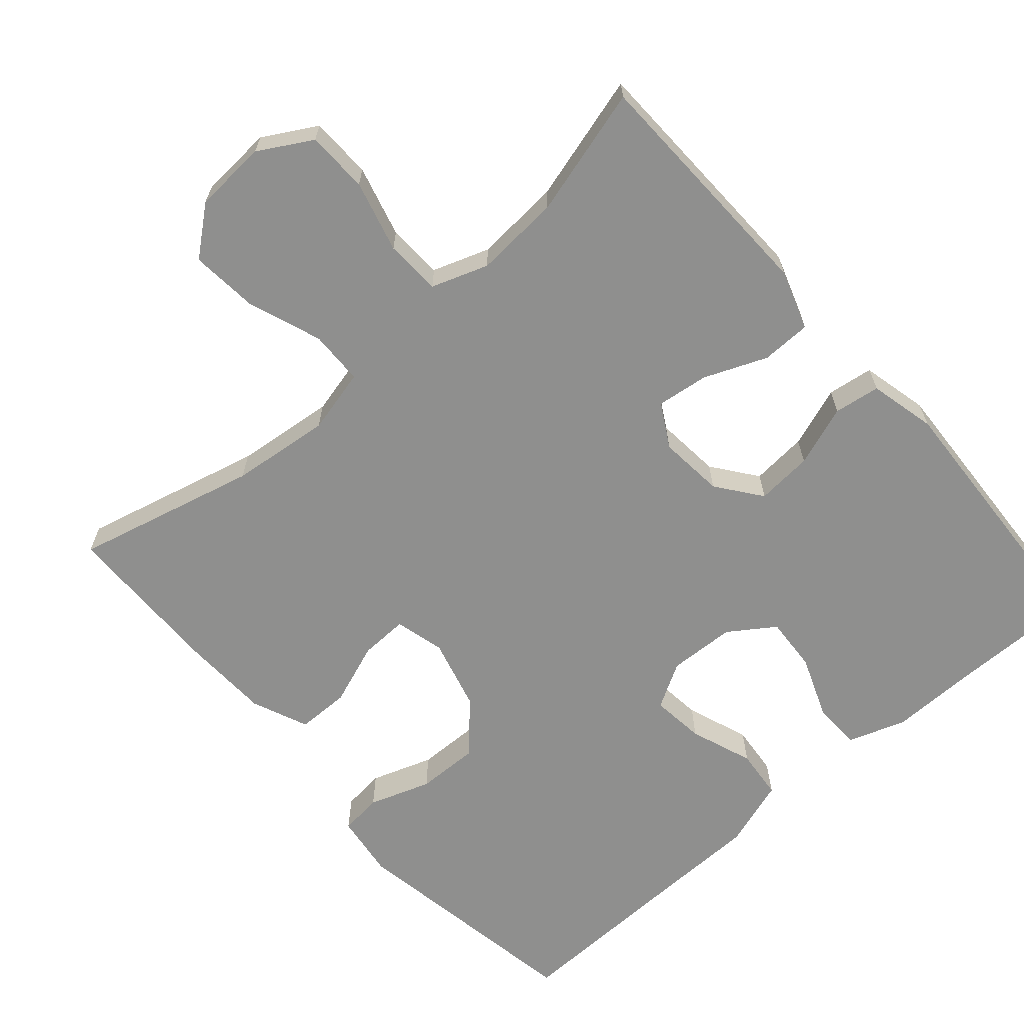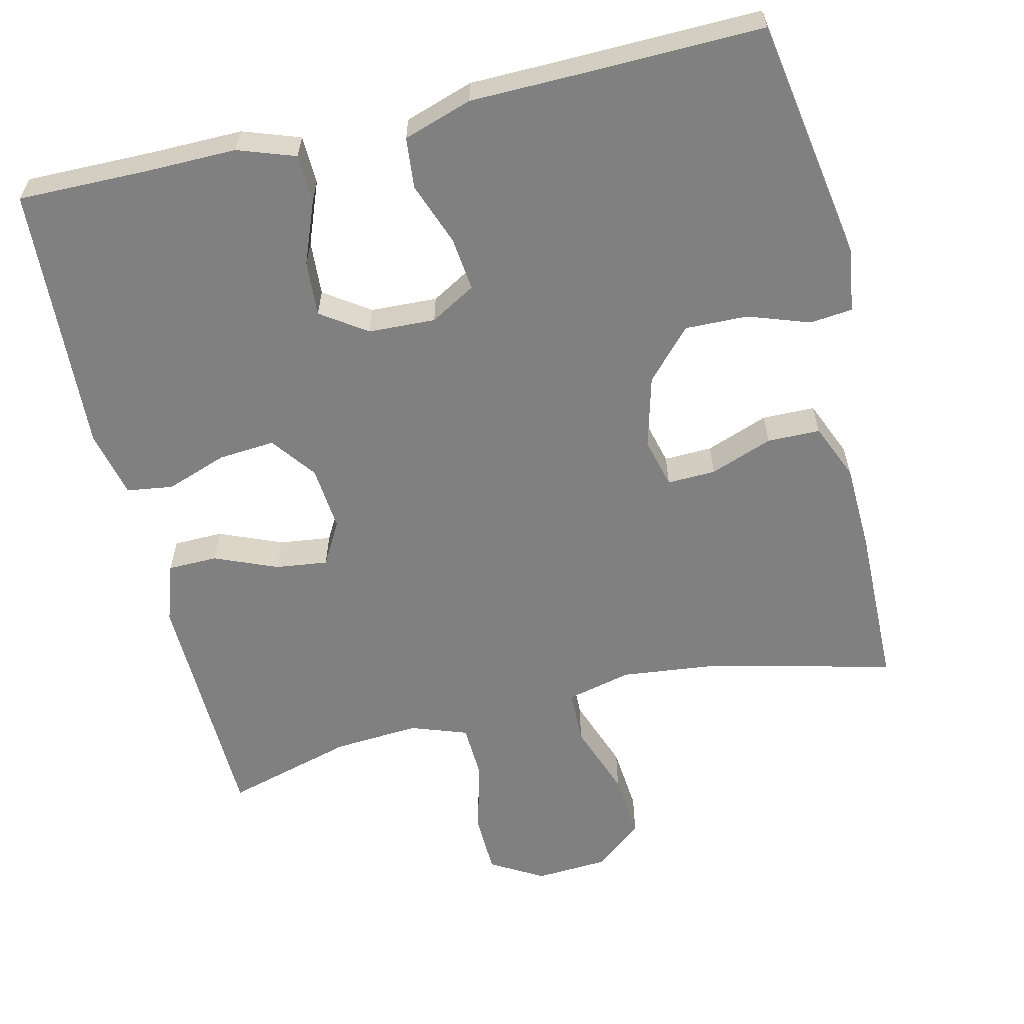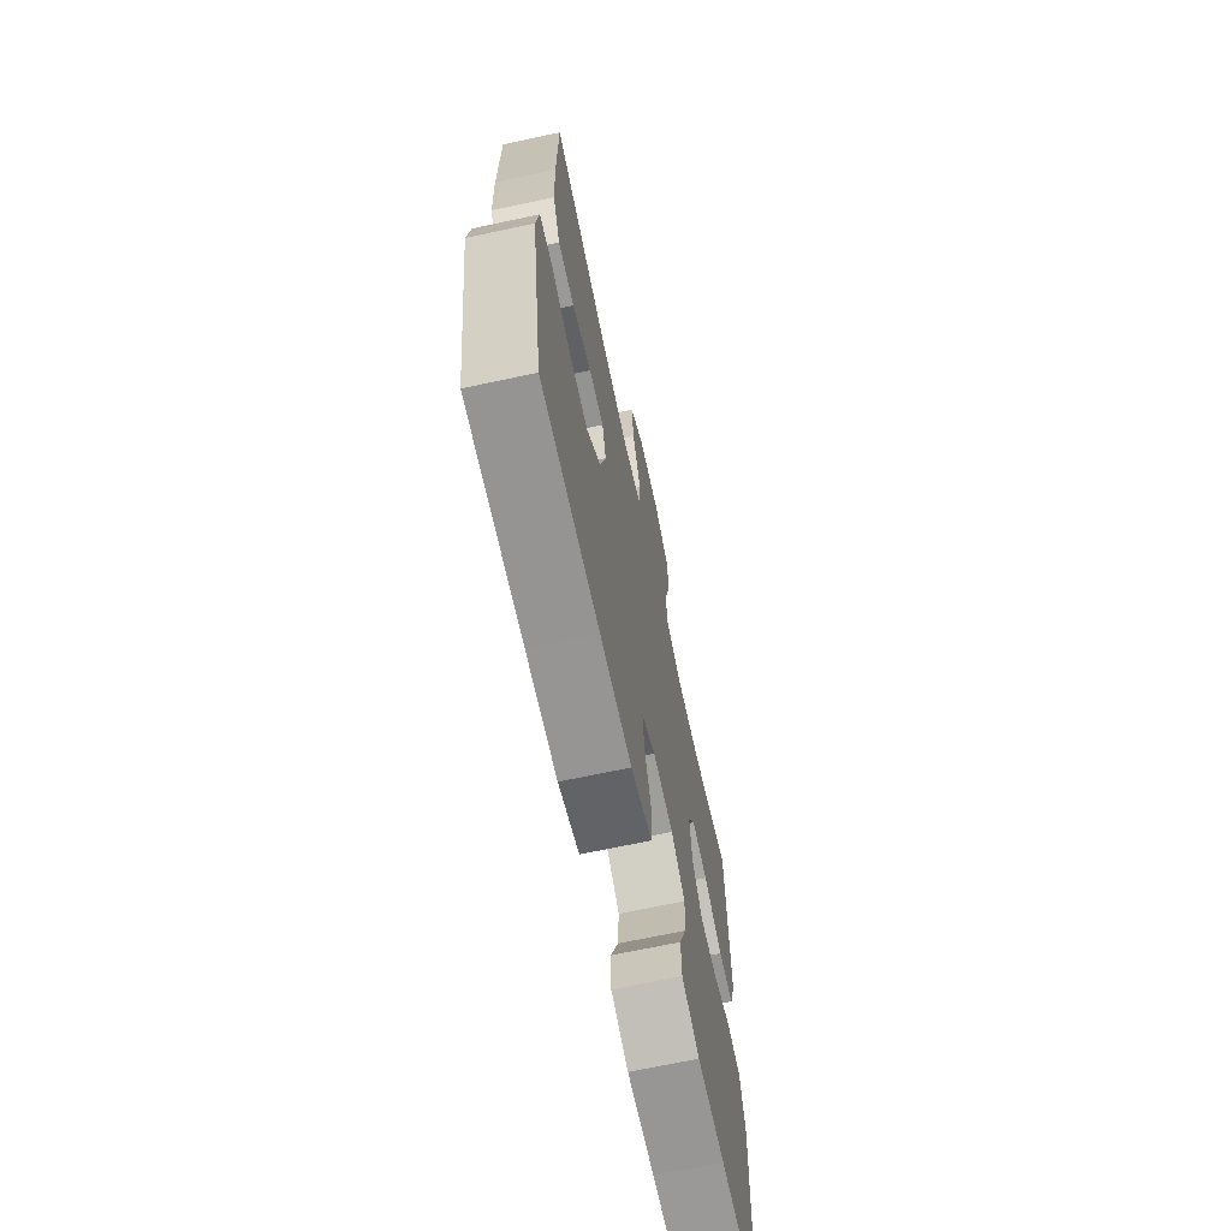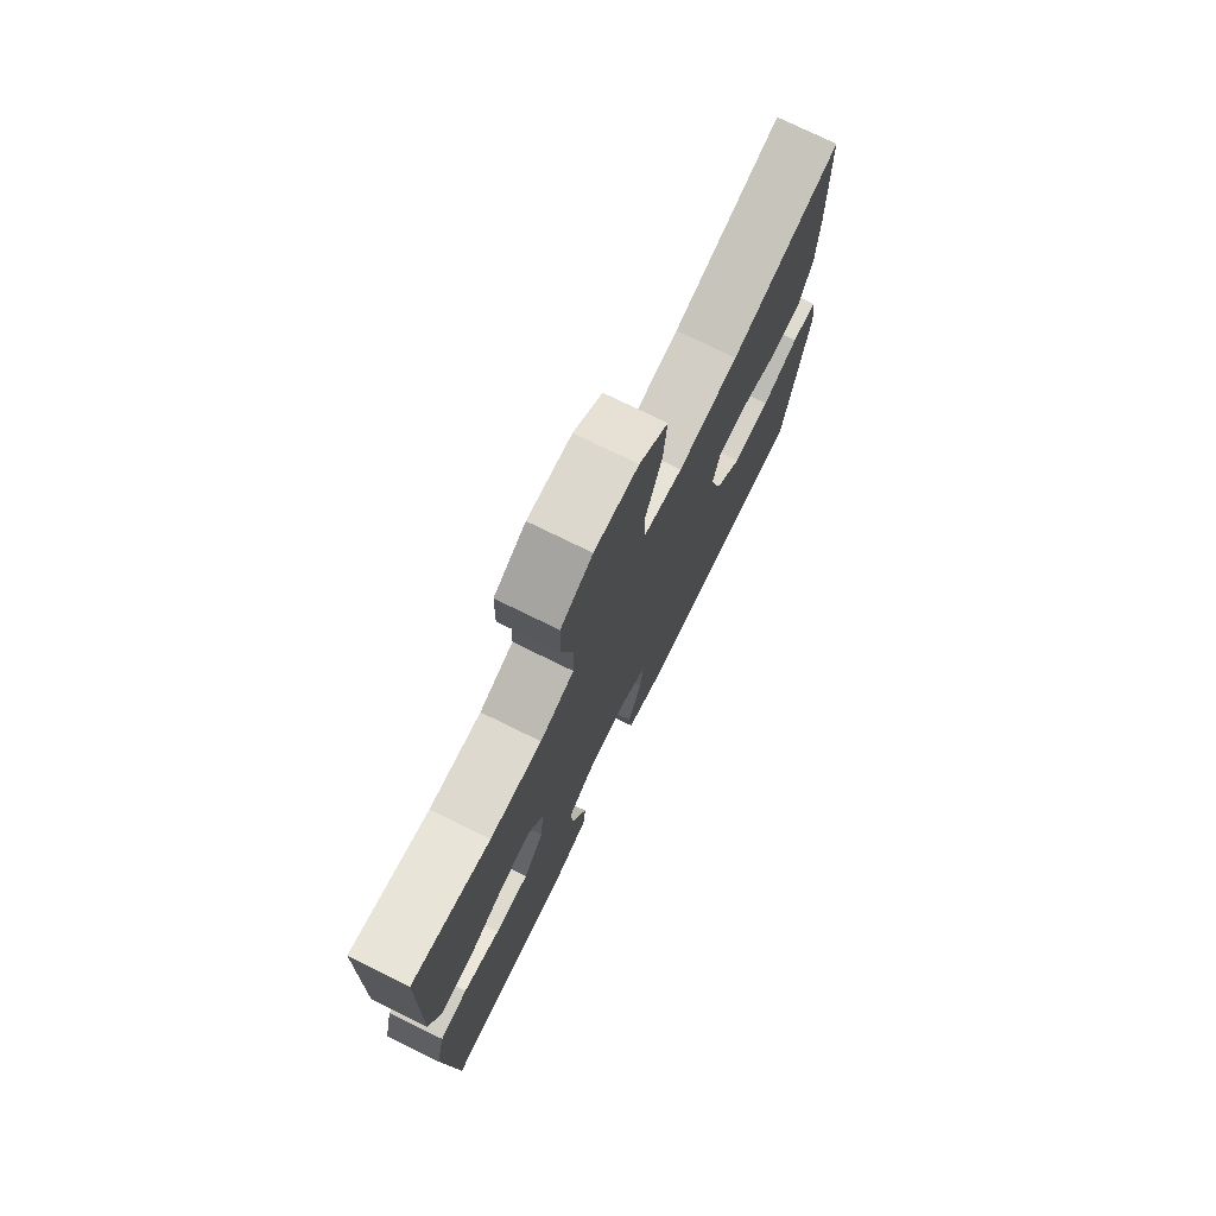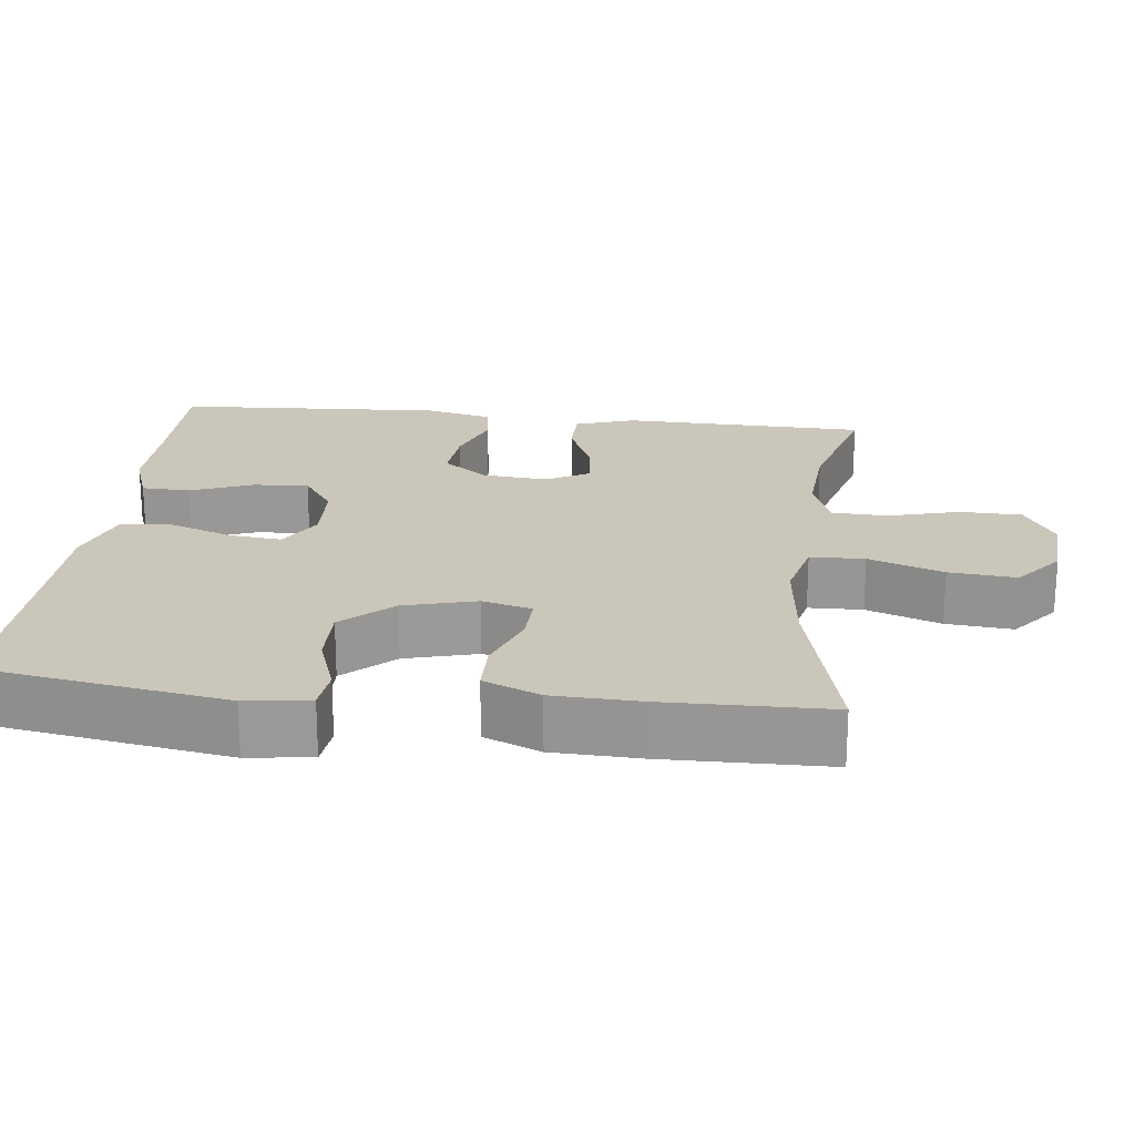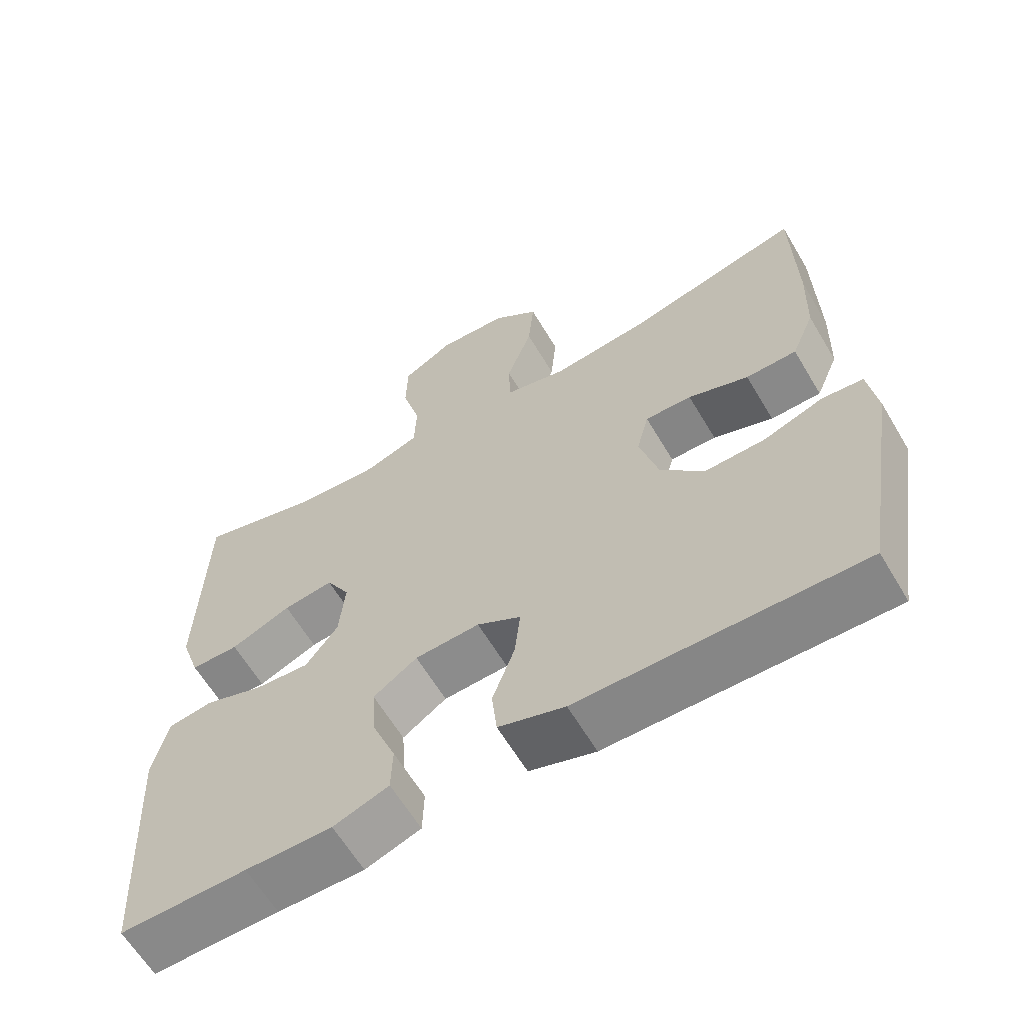
<metadata>
{"format":"obj","ext":"obj","renderer":"f3d","projection":"perspective","resolution":1024,"background":"white","views":[{"elev":-65.1,"azim":41.3,"up":"+Y"},{"elev":-60.2,"azim":-166.6,"up":"+Y"},{"elev":-68.3,"azim":-77.9,"up":"+Z"},{"elev":75.8,"azim":116.1,"up":"+Z"},{"elev":21.2,"azim":-83.4,"up":"+Y"},{"elev":-62.7,"azim":-149.3,"up":"+Z"}]}
</metadata>
<code>
v 0.5 0.07 0.5
v 0.505 0.07 0.295
v 0.508 0.07 0.17
v 0.481 0.07 0.09
v 0.414 0.07 0.089
v 0.33 0.07 0.124
v 0.26 0.07 0.133
v 0.227 0.07 0.075
v 0.235 0.07 -0.013
v 0.28 0.07 -0.073
v 0.356 0.07 -0.067
v 0.438 0.07 -0.038
v 0.5 0.07 -0.047
v 0.521 0.07 -0.137
v 0.5 0.07 -0.5
v 0.324 0.07 -0.498
v 0.204 0.07 -0.499
v 0.127 0.07 -0.472
v 0.125 0.07 -0.407
v 0.158 0.07 -0.323
v 0.163 0.07 -0.249
v 0.102 0.07 -0.207
v 0.012 0.07 -0.203
v -0.049 0.07 -0.238
v -0.041 0.07 -0.31
v -0.01 0.07 -0.395
v -0.017 0.07 -0.463
v -0.109 0.07 -0.493
v -0.246 0.07 -0.495
v -0.5 0.07 -0.5
v -0.554 0.07 -0.173
v -0.542 0.07 -0.087
v -0.485 0.07 -0.081
v -0.402 0.07 -0.11
v -0.318 0.07 -0.112
v -0.257 0.07 -0.046
v -0.231 0.07 0.051
v -0.248 0.07 0.118
v -0.313 0.07 0.116
v -0.397 0.07 0.085
v -0.468 0.07 0.086
v -0.5 0.07 0.162
v -0.504 0.07 0.281
v -0.5 0.07 0.5
v -0.255 0.07 0.439
v -0.121 0.07 0.424
v -0.034 0.07 0.445
v -0.032 0.07 0.518
v -0.068 0.07 0.618
v -0.076 0.07 0.708
v -0.012 0.07 0.76
v 0.086 0.07 0.766
v 0.157 0.07 0.725
v 0.159 0.07 0.642
v 0.133 0.07 0.546
v 0.136 0.07 0.471
v 0.212 0.07 0.444
v 0.327 0.07 0.452
v 0.5 0 0.5
v 0.505 0 0.295
v 0.508 0 0.17
v 0.481 0 0.09
v 0.414 0 0.089
v 0.33 0 0.124
v 0.26 0 0.133
v 0.227 0 0.075
v 0.235 0 -0.013
v 0.28 0 -0.073
v 0.356 0 -0.067
v 0.438 0 -0.038
v 0.5 0 -0.047
v 0.521 0 -0.137
v 0.5 0 -0.5
v 0.324 0 -0.498
v 0.204 0 -0.499
v 0.127 0 -0.472
v 0.125 0 -0.407
v 0.158 0 -0.323
v 0.163 0 -0.249
v 0.102 0 -0.207
v 0.012 0 -0.203
v -0.049 0 -0.238
v -0.041 0 -0.31
v -0.01 0 -0.395
v -0.017 0 -0.463
v -0.109 0 -0.493
v -0.246 0 -0.495
v -0.5 0 -0.5
v -0.554 0 -0.173
v -0.542 0 -0.087
v -0.485 0 -0.081
v -0.402 0 -0.11
v -0.318 0 -0.112
v -0.257 0 -0.046
v -0.231 0 0.051
v -0.248 0 0.118
v -0.313 0 0.116
v -0.397 0 0.085
v -0.468 0 0.086
v -0.5 0 0.162
v -0.504 0 0.281
v -0.5 0 0.5
v -0.255 0 0.439
v -0.121 0 0.424
v -0.034 0 0.445
v -0.032 0 0.518
v -0.068 0 0.618
v -0.076 0 0.708
v -0.012 0 0.76
v 0.086 0 0.766
v 0.157 0 0.725
v 0.159 0 0.642
v 0.133 0 0.546
v 0.136 0 0.471
v 0.212 0 0.444
v 0.327 0 0.452
f 53 54 55
f 52 53 55
f 51 52 55
f 50 51 55
f 49 50 55
f 48 49 55
f 47 48 55 56
f 46 47 56 57
f 43 44 45
f 42 43 45
f 41 42 45
f 40 41 45
f 39 40 45
f 38 39 45 46
f 37 38 46 57
f 32 33 34
f 31 32 34
f 30 31 34
f 29 30 34
f 29 34 35
f 28 29 35
f 27 28 35
f 26 27 35
f 25 26 35
f 24 25 35 36
f 18 19 20
f 17 18 20
f 16 17 20
f 16 20 21
f 15 16 21
f 14 15 21
f 13 14 21
f 12 13 21
f 11 12 21
f 10 11 21 22
f 4 5 6
f 3 4 6
f 2 3 6
f 1 2 6
f 58 1 6
f 58 6 7
f 58 7 8
f 57 58 8
f 37 57 8
f 36 37 8
f 24 36 8
f 23 24 8
f 9 10 22 23
f 8 9 23
f 113 112 111
f 113 111 110
f 113 110 109
f 113 109 108
f 113 108 107
f 113 107 106
f 114 113 106 105
f 115 114 105 104
f 103 102 101
f 103 101 100
f 103 100 99
f 103 99 98
f 103 98 97
f 104 103 97 96
f 115 104 96 95
f 92 91 90
f 92 90 89
f 92 89 88
f 92 88 87
f 93 92 87
f 93 87 86
f 93 86 85
f 93 85 84
f 93 84 83
f 94 93 83 82
f 78 77 76
f 78 76 75
f 78 75 74
f 79 78 74
f 79 74 73
f 79 73 72
f 79 72 71
f 79 71 70
f 79 70 69
f 80 79 69 68
f 64 63 62
f 64 62 61
f 64 61 60
f 64 60 59
f 64 59 116
f 65 64 116
f 66 65 116
f 66 116 115
f 66 115 95
f 66 95 94
f 66 94 82
f 66 82 81
f 81 80 68 67
f 81 67 66
f 1 59 60 2
f 2 60 61 3
f 3 61 62 4
f 4 62 63 5
f 5 63 64 6
f 6 64 65 7
f 7 65 66 8
f 8 66 67 9
f 9 67 68 10
f 10 68 69 11
f 11 69 70 12
f 12 70 71 13
f 13 71 72 14
f 14 72 73 15
f 15 73 74 16
f 16 74 75 17
f 17 75 76 18
f 18 76 77 19
f 19 77 78 20
f 20 78 79 21
f 21 79 80 22
f 22 80 81 23
f 23 81 82 24
f 24 82 83 25
f 25 83 84 26
f 26 84 85 27
f 27 85 86 28
f 28 86 87 29
f 29 87 88 30
f 30 88 89 31
f 31 89 90 32
f 32 90 91 33
f 33 91 92 34
f 34 92 93 35
f 35 93 94 36
f 36 94 95 37
f 37 95 96 38
f 38 96 97 39
f 39 97 98 40
f 40 98 99 41
f 41 99 100 42
f 42 100 101 43
f 43 101 102 44
f 44 102 103 45
f 45 103 104 46
f 46 104 105 47
f 47 105 106 48
f 48 106 107 49
f 49 107 108 50
f 50 108 109 51
f 51 109 110 52
f 52 110 111 53
f 53 111 112 54
f 54 112 113 55
f 55 113 114 56
f 56 114 115 57
f 57 115 116 58
f 58 116 59 1

</code>
